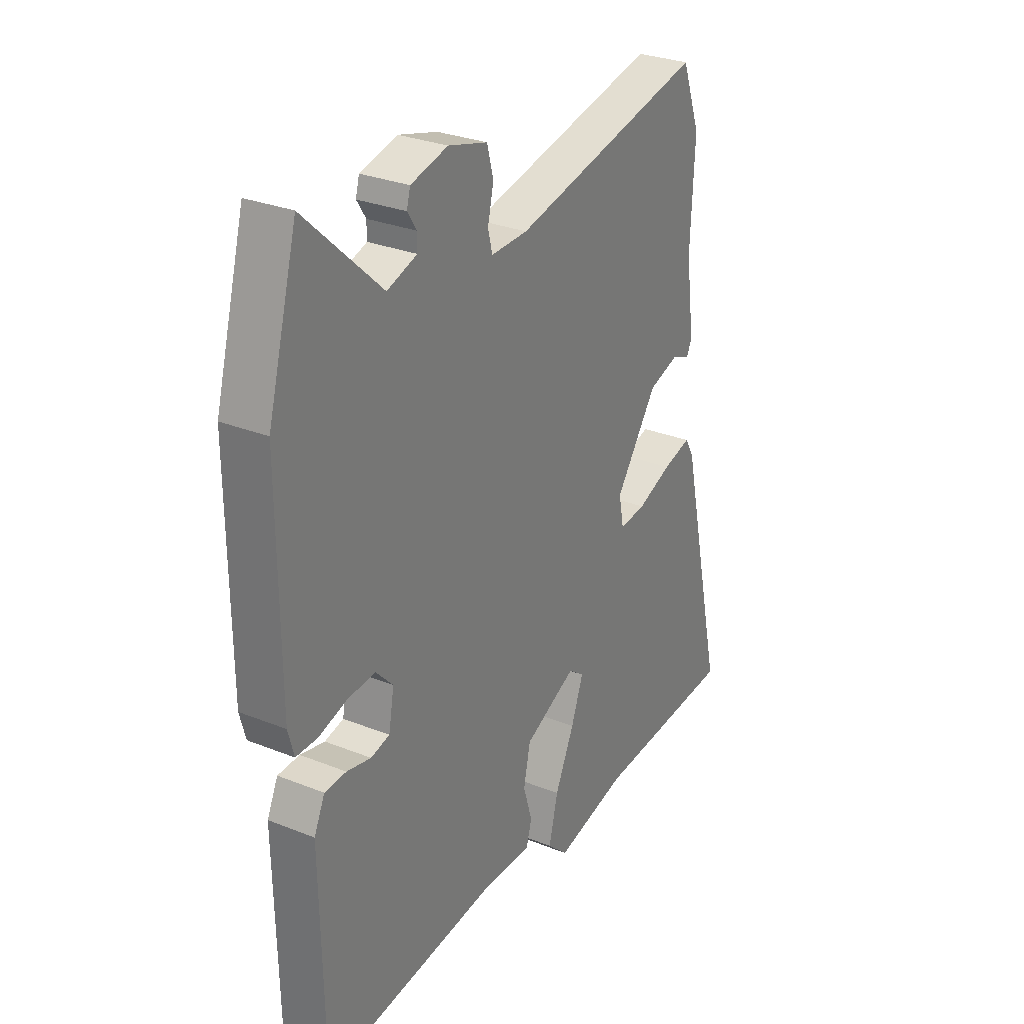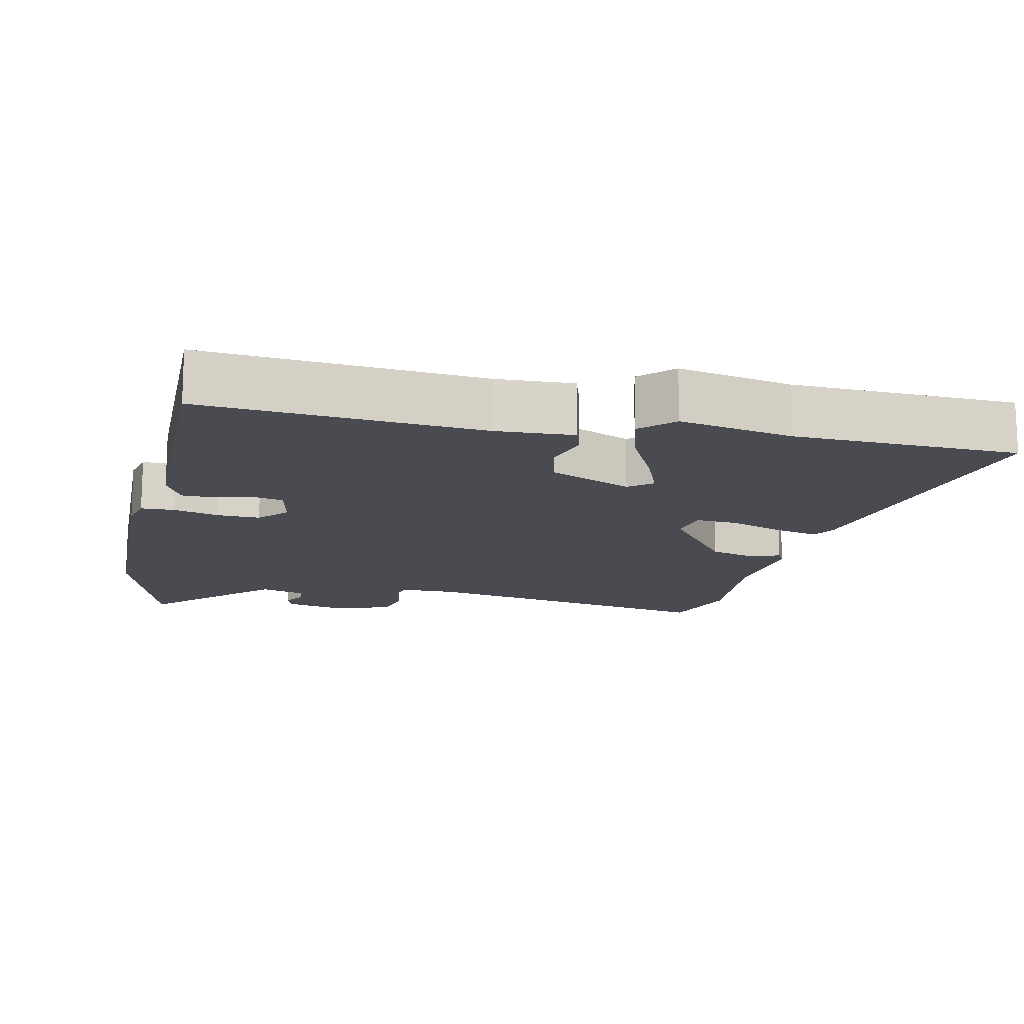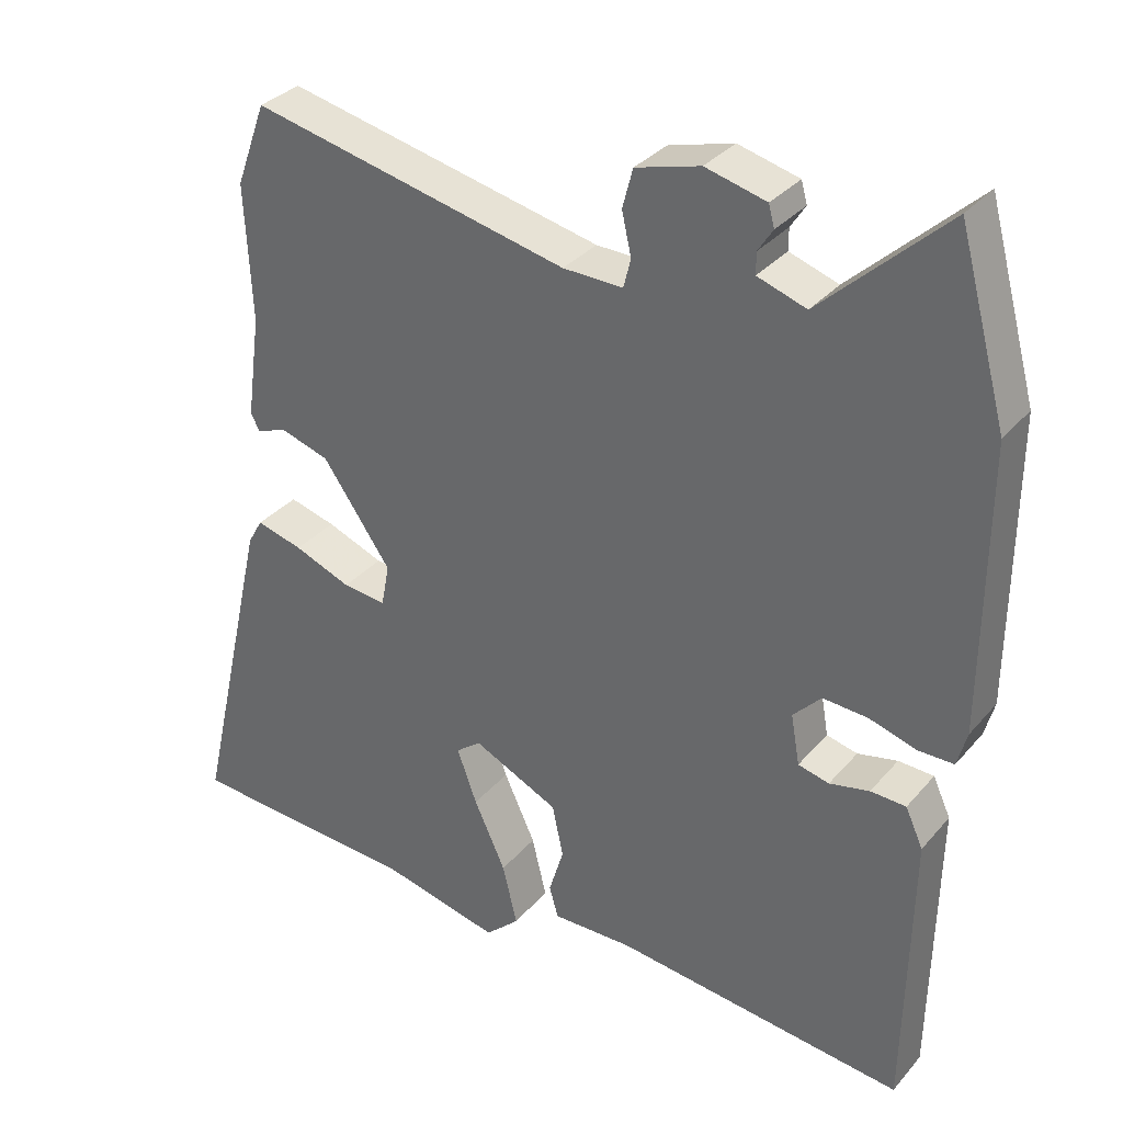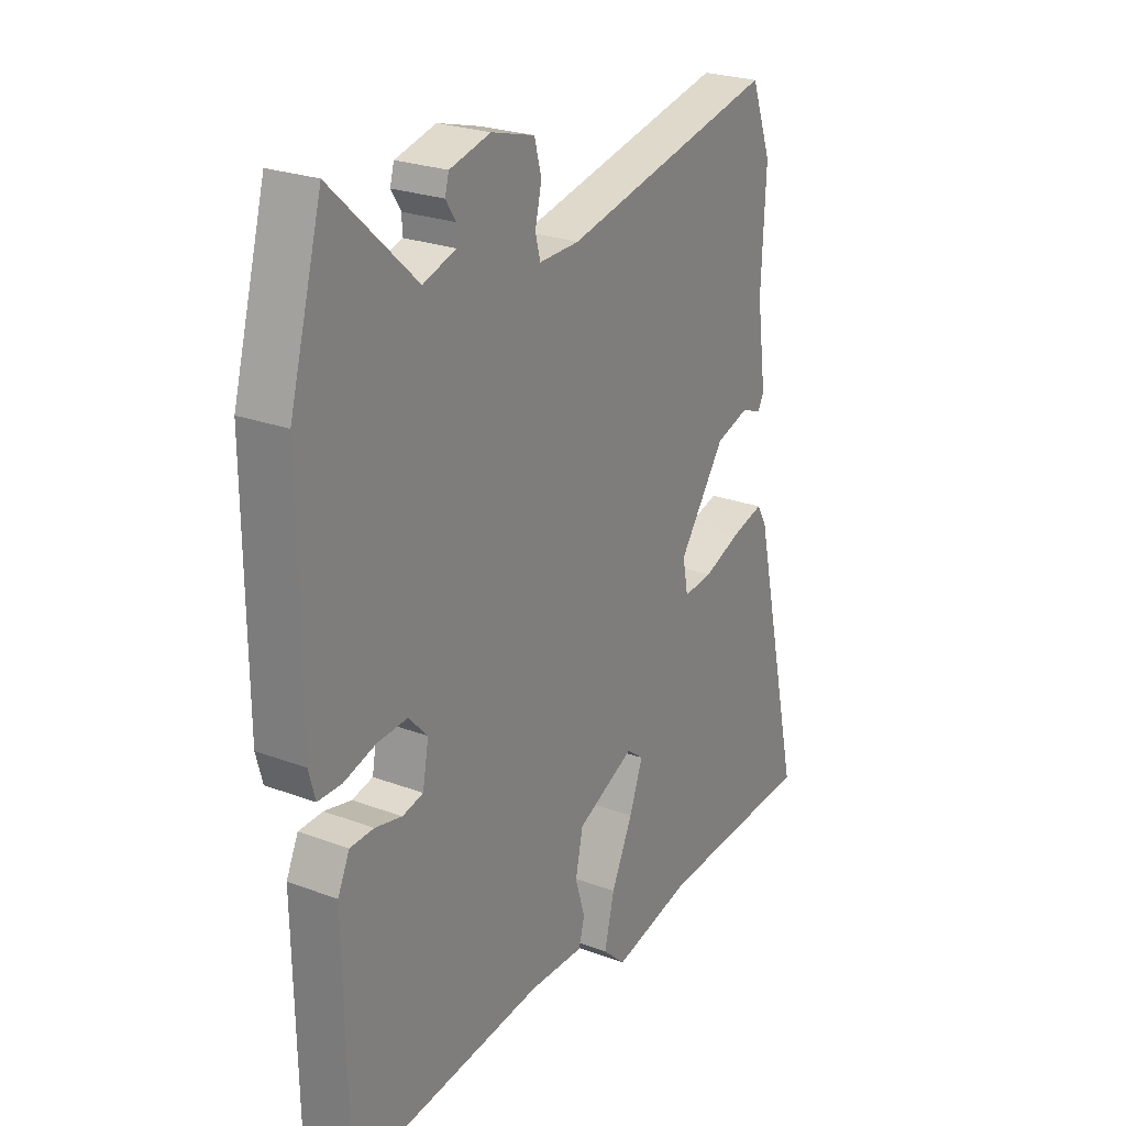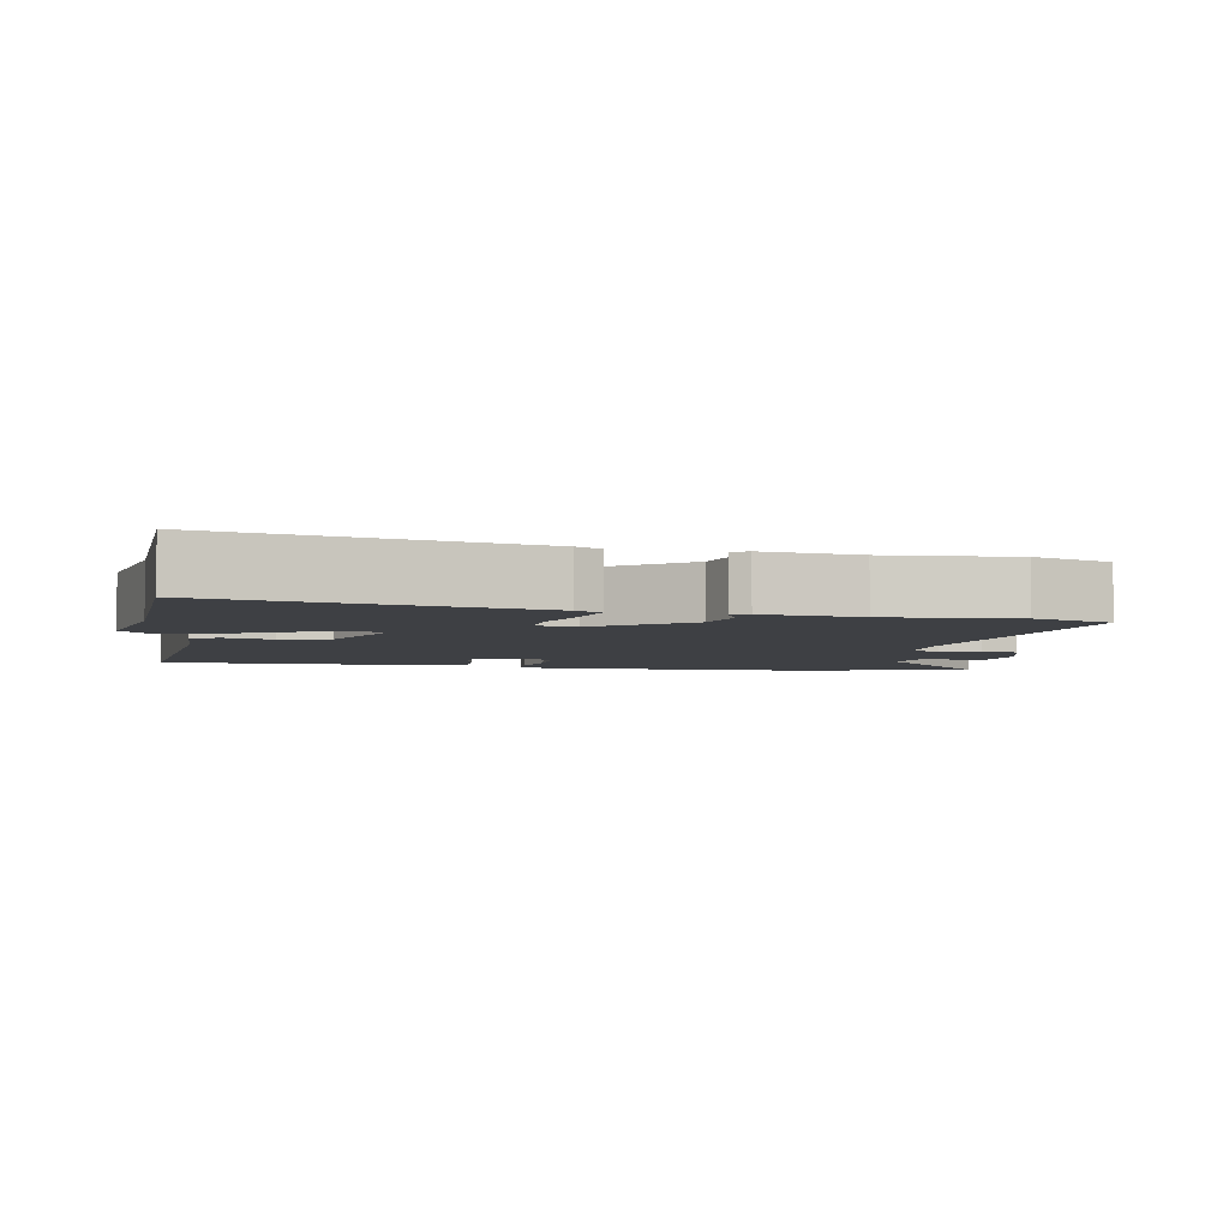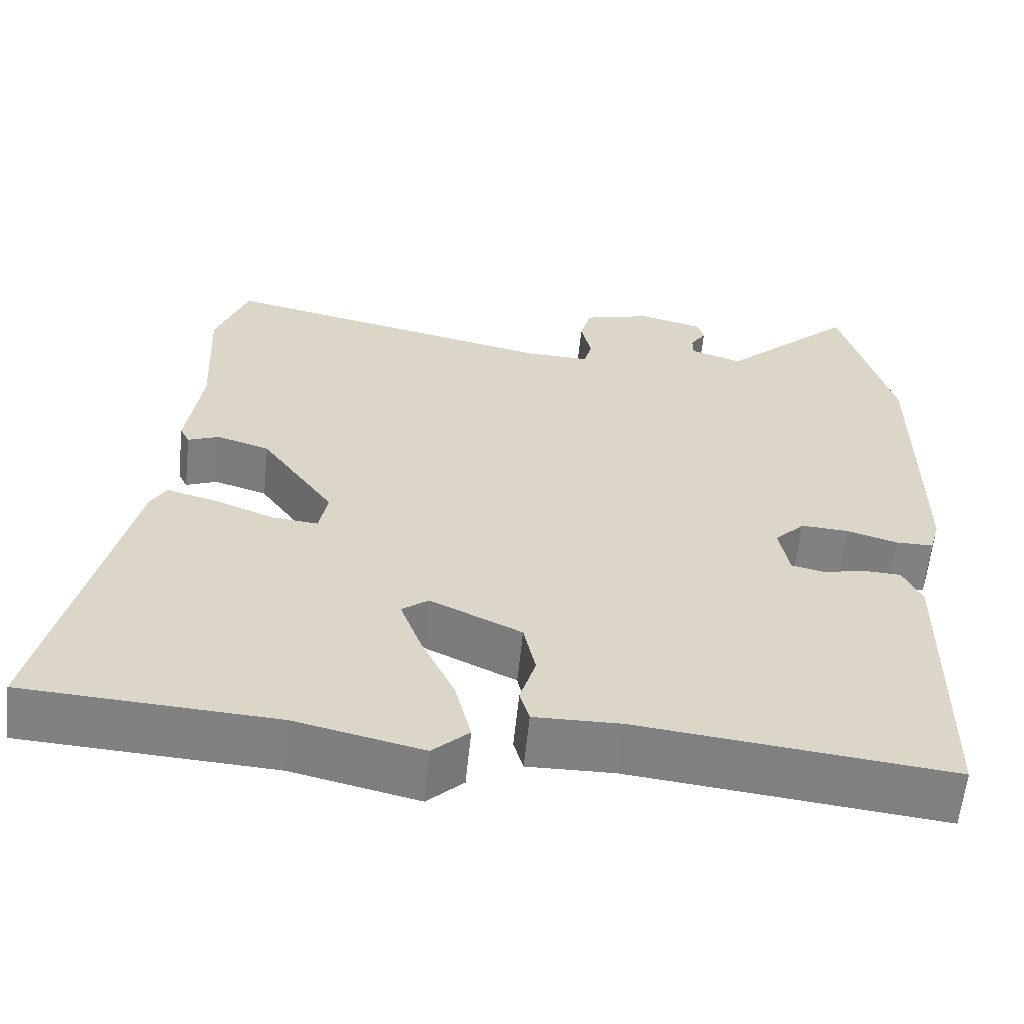
<metadata>
{"format":"obj","ext":"obj","renderer":"f3d","projection":"perspective","resolution":1024,"background":"white","views":[{"elev":29.2,"azim":120.7,"up":"+Z"},{"elev":-14.5,"azim":169.2,"up":"+Y"},{"elev":33.1,"azim":33.8,"up":"+Z"},{"elev":24.7,"azim":121.5,"up":"+Z"},{"elev":-4.6,"azim":-99.0,"up":"+Y"},{"elev":-60.5,"azim":-5.8,"up":"+Z"}]}
</metadata>
<code>
v -0.319 0.07 -0.511
v -0.637 0.07 -0.492
v -0.536 0.07 -0.047
v -0.516 0.07 -0.012
v -0.453 0.07 -0.029
v -0.376 0.07 -0.059
v -0.317 0.07 -0.065
v -0.306 0.07 -0.007
v -0.399 0.07 0.125
v -0.466 0.07 0.146
v -0.506 0.07 0.13
v -0.518 0.07 0.154
v -0.499 0.07 0.293
v -0.508 0.07 0.478
v -0.467 0.07 0.59
v -0.037 0.07 0.496
v 0.044 0.07 0.494
v 0.054 0.07 0.533
v 0.041 0.07 0.59
v 0.055 0.07 0.643
v 0.142 0.07 0.667
v 0.224 0.07 0.646
v 0.232 0.07 0.617
v 0.212 0.07 0.586
v 0.212 0.07 0.557
v 0.278 0.07 0.535
v 0.447 0.07 0.693
v 0.513 0.07 0.453
v 0.511 0.07 0.068
v 0.498 0.07 0.02
v 0.45 0.07 0.02
v 0.386 0.07 0.039
v 0.325 0.07 0.043
v 0.287 0.07 0.003
v 0.299 0.07 -0.065
v 0.341 0.07 -0.075
v 0.395 0.07 -0.063
v 0.443 0.07 -0.065
v 0.467 0.07 -0.117
v 0.46 0.07 -0.506
v 0.065 0.07 -0.462
v -0.045 0.07 -0.464
v -0.057 0.07 -0.421
v -0.037 0.07 -0.355
v -0.052 0.07 -0.284
v -0.168 0.07 -0.229
v -0.202 0.07 -0.255
v -0.175 0.07 -0.329
v -0.132 0.07 -0.422
v -0.112 0.07 -0.505
v -0.158 0.07 -0.548
v -0.319 0 -0.511
v -0.637 0 -0.492
v -0.536 0 -0.047
v -0.516 0 -0.012
v -0.453 0 -0.029
v -0.376 0 -0.059
v -0.317 0 -0.065
v -0.306 0 -0.007
v -0.399 0 0.125
v -0.466 0 0.146
v -0.506 0 0.13
v -0.518 0 0.154
v -0.499 0 0.293
v -0.508 0 0.478
v -0.467 0 0.59
v -0.037 0 0.496
v 0.044 0 0.494
v 0.054 0 0.533
v 0.041 0 0.59
v 0.055 0 0.643
v 0.142 0 0.667
v 0.224 0 0.646
v 0.232 0 0.617
v 0.212 0 0.586
v 0.212 0 0.557
v 0.278 0 0.535
v 0.447 0 0.693
v 0.513 0 0.453
v 0.511 0 0.068
v 0.498 0 0.02
v 0.45 0 0.02
v 0.386 0 0.039
v 0.325 0 0.043
v 0.287 0 0.003
v 0.299 0 -0.065
v 0.341 0 -0.075
v 0.395 0 -0.063
v 0.443 0 -0.065
v 0.467 0 -0.117
v 0.46 0 -0.506
v 0.065 0 -0.462
v -0.045 0 -0.464
v -0.057 0 -0.421
v -0.037 0 -0.355
v -0.052 0 -0.284
v -0.168 0 -0.229
v -0.202 0 -0.255
v -0.175 0 -0.329
v -0.132 0 -0.422
v -0.112 0 -0.505
v -0.158 0 -0.548
f 50 51 1
f 49 50 1
f 48 49 1
f 4 5 6
f 3 4 6
f 2 3 6
f 1 2 6
f 48 1 6
f 47 48 6
f 46 47 6 7
f 45 46 7 8
f 41 42 43 44
f 41 44 45
f 40 41 45
f 39 40 45
f 38 39 45
f 37 38 45
f 36 37 45
f 35 36 45 8
f 30 31 32
f 29 30 32
f 28 29 32
f 27 28 32
f 26 27 32
f 25 26 32 33
f 22 23 24
f 21 22 24
f 20 21 24
f 19 20 24
f 18 19 24
f 17 18 24 25
f 13 14 15 16
f 13 16 17
f 12 13 17
f 11 12 17
f 10 11 17
f 25 33 34
f 17 25 34
f 10 17 34
f 9 10 34
f 8 9 34 35
f 52 102 101
f 52 101 100
f 52 100 99
f 57 56 55
f 57 55 54
f 57 54 53
f 57 53 52
f 57 52 99
f 57 99 98
f 58 57 98 97
f 59 58 97 96
f 95 94 93 92
f 96 95 92
f 96 92 91
f 96 91 90
f 96 90 89
f 96 89 88
f 96 88 87
f 59 96 87 86
f 83 82 81
f 83 81 80
f 83 80 79
f 83 79 78
f 83 78 77
f 84 83 77 76
f 75 74 73
f 75 73 72
f 75 72 71
f 75 71 70
f 75 70 69
f 76 75 69 68
f 67 66 65 64
f 68 67 64
f 68 64 63
f 68 63 62
f 68 62 61
f 85 84 76
f 85 76 68
f 85 68 61
f 85 61 60
f 86 85 60 59
f 1 52 53 2
f 2 53 54 3
f 3 54 55 4
f 4 55 56 5
f 5 56 57 6
f 6 57 58 7
f 7 58 59 8
f 8 59 60 9
f 9 60 61 10
f 10 61 62 11
f 11 62 63 12
f 12 63 64 13
f 13 64 65 14
f 14 65 66 15
f 15 66 67 16
f 16 67 68 17
f 17 68 69 18
f 18 69 70 19
f 19 70 71 20
f 20 71 72 21
f 21 72 73 22
f 22 73 74 23
f 23 74 75 24
f 24 75 76 25
f 25 76 77 26
f 26 77 78 27
f 27 78 79 28
f 28 79 80 29
f 29 80 81 30
f 30 81 82 31
f 31 82 83 32
f 32 83 84 33
f 33 84 85 34
f 34 85 86 35
f 35 86 87 36
f 36 87 88 37
f 37 88 89 38
f 38 89 90 39
f 39 90 91 40
f 40 91 92 41
f 41 92 93 42
f 42 93 94 43
f 43 94 95 44
f 44 95 96 45
f 45 96 97 46
f 46 97 98 47
f 47 98 99 48
f 48 99 100 49
f 49 100 101 50
f 50 101 102 51
f 51 102 52 1

</code>
